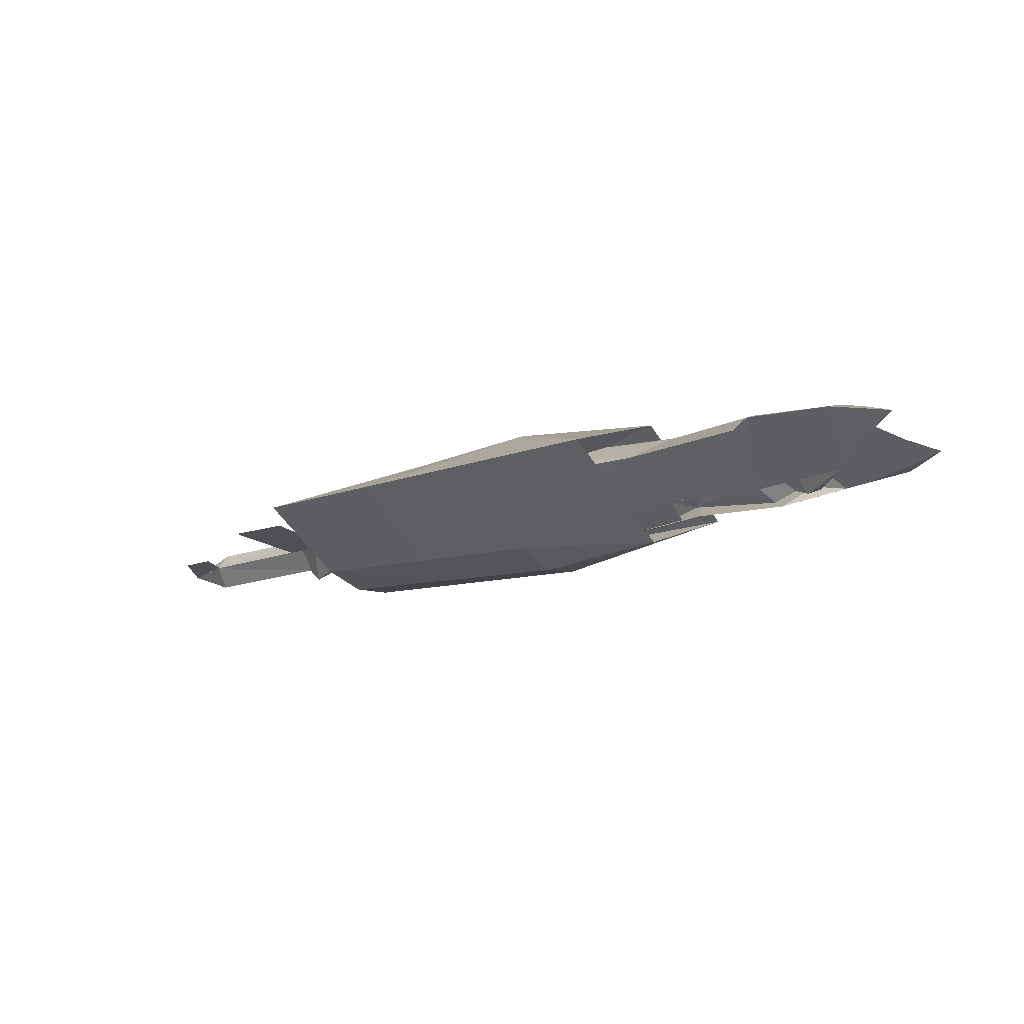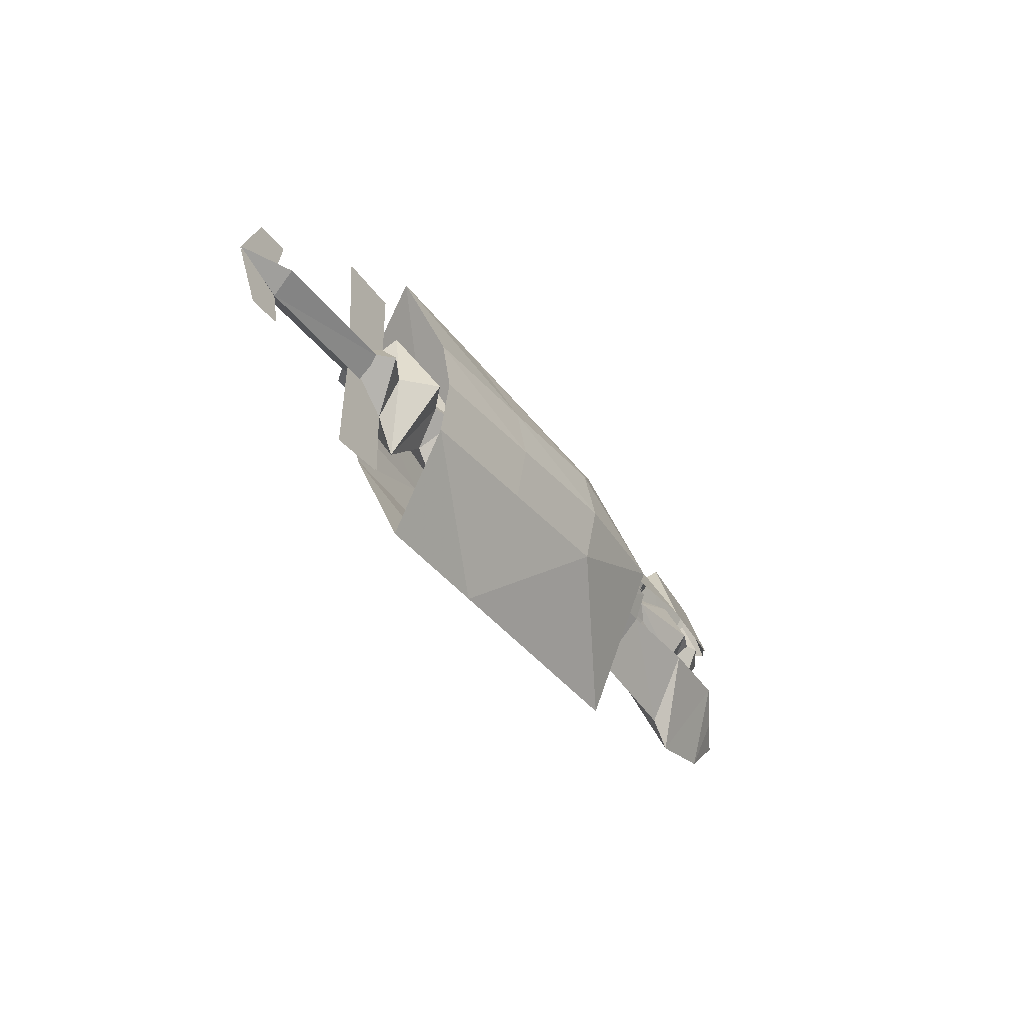
<metadata>
{"format":"obj","ext":"obj","renderer":"f3d","projection":"perspective","resolution":1024,"background":"white","views":[{"elev":-18.5,"azim":32.9,"up":"+Y"},{"elev":-35.5,"azim":-59.3,"up":"+Z"}]}
</metadata>
<code>
g Object05
v 33.51 0.08694 -1.599
v 31.18 0.07056 -1.767
v 31.25 -0.2147 -2.604
v 33.56 -0.08487 -2.109
v 28.8 -0.3407 -2.631
v 28.63 0.05265 -3.661
v 31.25 0.07109 -3.567
v 26.18 -0.4209 -2.671
v 26.16 0.03528 -3.753
v 31.25 -0.2147 0.4991
v 31.18 0.07055 -0.3379
v 33.51 0.08693 -0.5061
v 33.56 -0.08488 0.004397
v 28.8 -0.3407 0.5267
v 31.25 0.07108 1.463
v 28.63 0.05263 1.557
v 26.18 -0.4209 0.567
v 26.16 0.03526 1.649
v 33.66 0.08803 -2.697
v 28.8 0.05388 -1.65
v 26.29 -0.2661 -1.052
v 33.66 0.08802 0.5928
v 28.83 0.05403 -0.4423
v 33.51 0.08694 -1.599
v 33.56 0.2595 -2.109
v 31.24 0.3567 -2.604
v 31.18 0.07056 -1.767
v 28.8 0.4484 -2.631
v 31.25 0.07109 -3.567
v 28.63 0.05265 -3.661
v 26.17 0.4917 -2.671
v 26.16 0.03528 -3.753
v 31.24 0.3567 0.4991
v 33.56 0.2595 0.004402
v 33.51 0.08693 -0.5061
v 31.18 0.07055 -0.3379
v 28.8 0.4483 0.5267
v 28.63 0.05263 1.557
v 31.25 0.07108 1.463
v 26.17 0.4917 0.567
v 26.16 0.03526 1.649
v 33.66 0.08803 -2.697
v 28.8 0.05388 -1.65
v 26.29 0.3386 -1.052
v 33.66 0.08802 0.5928
v 28.83 0.05403 -0.4423
v 28.78 0.05372 -0.4666
v 36.08 0.105 -1.064
v 26.29 -0.2661 -1.052
v 26.29 0.03621 -1.052
v 36.08 0.105 -1.041
v 36.08 0.105 -1.064
v 36.08 0.105 -1.041
f 1 2 3
f 3 4 1
f 5 6 7
f 7 3 5
f 8 9 6
f 6 5 8
f 10 11 12
f 12 13 10
f 14 10 15
f 15 16 14
f 17 14 16
f 16 18 17
f 4 3 7
f 7 19 4
f 5 3 2
f 2 20 5
f 21 8 5
f 5 20 21
f 10 13 22
f 22 15 10
f 10 14 23
f 23 11 10
f 14 17 21
f 21 23 14
f 24 25 26
f 26 27 24
f 28 26 29
f 29 30 28
f 31 28 30
f 30 32 31
f 33 34 35
f 35 36 33
f 37 38 39
f 39 33 37
f 40 41 38
f 38 37 40
f 25 42 29
f 29 26 25
f 28 43 27
f 27 26 28
f 28 44 43
f 33 39 45
f 45 34 33
f 33 36 46
f 46 37 33
f 46 47 44
f 44 37 46
f 48 1 4
f 49 43 50
f 51 13 12
f 49 50 47
f 48 4 19
f 22 13 51
f 46 49 47
f 52 25 24
f 44 50 43
f 53 35 34
f 44 47 50
f 42 25 52
f 28 31 44
f 45 53 34
f 44 40 37
g ssssss
v 33.51 0.09419 -1.522
v 31.18 0.07934 -1.69
v 31.25 -0.246 -2.601
v 33.56 -0.1178 -2.107
v 28.8 -0.3943 -2.632
v 28.63 0.0381 -3.737
v 31.26 0.08062 -3.643
v 26.18 -0.4971 -2.691
v 26.16 -0.001788 -3.829
v 31.25 -0.246 0.4974
v 31.18 0.07935 -0.4141
v 33.51 0.0942 -0.582
v 33.56 -0.1177 -0.000423
v 28.8 -0.3943 0.5277
v 31.26 0.08067 1.539
v 28.63 0.03816 1.633
v 26.18 -0.497 0.5873
v 26.16 -0.001733 1.725
v 33.68 0.09698 -2.771
v 28.81 0.04105 -1.574
v 26.3 -0.342 -1.052
v 33.68 0.09701 0.6664
v 28.83 0.04144 -0.5174
v 33.51 0.09419 -1.522
v 33.56 0.3079 -2.106
v 31.24 0.4067 -2.601
v 31.18 0.07934 -1.69
v 28.8 0.476 -2.632
v 31.26 0.08062 -3.643
v 28.63 0.0381 -3.737
v 26.17 0.4941 -2.691
v 26.16 -0.001788 -3.829
v 31.24 0.4068 0.4974
v 33.56 0.3079 -0.000982
v 33.51 0.0942 -0.582
v 31.18 0.07935 -0.4141
v 28.8 0.4761 0.5277
v 28.63 0.03816 1.633
v 31.26 0.08067 1.539
v 26.17 0.4941 0.5873
v 26.16 -0.001733 1.725
v 33.68 0.09698 -2.771
v 28.81 0.04105 -1.574
v 26.3 0.3431 -1.052
v 33.68 0.09701 0.6664
v 28.83 0.04144 -0.5174
v 28.79 0.04073 -0.5412
v 36.13 0.09776 -1.047
v 26.3 -0.342 -1.052
v 26.33 0.001048 -1.052
v 36.13 0.09776 -1.058
v 36.13 0.09776 -1.047
v 36.13 0.09776 -1.058
f 54 55 56
f 56 57 54
f 58 59 60
f 60 56 58
f 61 62 59
f 59 58 61
f 63 64 65
f 65 66 63
f 67 63 68
f 68 69 67
f 70 67 69
f 69 71 70
f 57 56 60
f 60 72 57
f 58 56 55
f 55 73 58
f 74 61 58
f 58 73 74
f 63 66 75
f 75 68 63
f 63 67 76
f 76 64 63
f 67 70 74
f 74 76 67
f 77 78 79
f 79 80 77
f 81 79 82
f 82 83 81
f 84 81 83
f 83 85 84
f 86 87 88
f 88 89 86
f 90 91 92
f 92 86 90
f 93 94 91
f 91 90 93
f 78 95 82
f 82 79 78
f 81 96 80
f 80 79 81
f 81 97 96
f 86 92 98
f 98 87 86
f 86 89 99
f 99 90 86
f 99 100 97
f 97 90 99
f 101 54 57
f 102 96 103
f 104 66 65
f 102 103 100
f 101 57 72
f 75 66 104
f 99 102 100
f 105 78 77
f 97 103 96
f 106 88 87
f 97 100 103
f 95 78 105
f 81 84 97
f 98 106 87
f 97 93 90
g Object03
v 34.05 -0.08524 -8.148
v 37.43 -2.016 -2.638
v 32.07 -2.382 -2.851
v 32.55 -0.0851 -6.764
v 22.34 -0.08418 -0.9721
v 22.4 -2.304 -2.974
v 23.8 -2.906 -1.056
v 22.35 -0.08418 -0.9547
v 22.4 2.135 -2.974
v 20.11 -0.08398 -3.977
v 20.26 -1.459 -4.49
v 22.4 -2.304 -2.974
v 20.26 -1.459 -4.49
v 25.56 -0.08447 -5.941
v 26.57 -2.054 -2.705
v 34.05 -0.08524 -8.148
v 32.55 -0.0851 -6.764
v 32.07 2.211 -2.851
v 37.43 1.845 -2.638
v 23.8 2.737 -1.056
v 22.4 2.135 -2.974
v 26.57 1.885 -2.705
v 25.56 -0.08447 -5.941
v 20.26 1.291 -4.49
v 18.89 -0.08388 -6.28
v 38.47 -0.08563 -7.307
v 39.38 -0.9555 -4.222
v 41.24 -0.08588 -4.956
v 26.47 -2.727 -1.112
v 23.8 -2.906 -1.056
v 18.89 -0.08388 -6.28
v 20.26 1.291 -4.49
v 38.47 -0.08563 -7.307
v 39.38 0.784 -4.222
v 41.24 -0.08588 -4.956
v 26.47 2.558 -1.112
v 23.8 2.737 -1.056
v 18.89 -0.08388 -6.28
f 107 108 109
f 109 110 107
f 111 112 113
f 113 114 111
f 115 116 111
f 112 111 116
f 116 117 112
f 118 119 120
f 120 121 118
f 121 120 110
f 110 109 121
f 122 123 124
f 124 125 122
f 111 114 126
f 126 115 111
f 127 128 129
f 129 130 127
f 128 124 123
f 123 129 128
f 117 116 131
f 132 133 108
f 107 132 108
f 132 134 133
f 135 118 121
f 135 136 118
f 119 137 120
f 131 116 138
f 138 116 115
f 139 125 140
f 122 125 139
f 139 140 141
f 142 128 127
f 142 127 143
f 130 129 144
g Object02
v 34.08 -0.08524 5.942
v 32.56 -0.0851 4.58
v 32.02 -2.382 0.674
v 37.37 -2.016 0.3845
v 22.36 -2.303 0.9356
v 22.27 -0.08418 -1.065
v 22.28 -0.08418 -1.083
v 23.73 -2.906 -1.002
v 22.36 2.135 0.9356
v 20.08 -0.08398 1.972
v 20.24 -1.459 2.482
v 22.36 -2.303 0.9356
v 26.52 -2.054 0.607
v 25.56 -0.08447 3.857
v 20.24 -1.459 2.482
v 34.08 -0.08524 5.942
v 37.37 1.845 0.3845
v 32.02 2.211 0.674
v 32.56 -0.0851 4.58
v 23.73 2.737 -1.002
v 22.36 2.135 0.9356
v 20.24 1.291 2.482
v 25.56 -0.08447 3.857
v 26.52 1.885 0.607
v 18.89 -0.08388 4.292
v 38.49 -0.08563 5.038
v 39.35 -0.9554 1.94
v 41.22 -0.08588 2.647
v 26.39 -2.727 -0.9843
v 23.73 -2.906 -1.002
v 18.89 -0.08388 4.292
v 20.24 1.291 2.482
v 38.49 -0.08563 5.038
v 39.35 0.784 1.94
v 41.22 -0.08588 2.647
v 26.39 2.558 -0.9844
v 23.73 2.737 -1.002
v 18.89 -0.08388 4.292
f 145 146 147
f 147 148 145
f 149 150 151
f 151 152 149
f 153 150 154
f 154 150 149
f 149 155 154
f 156 157 158
f 158 159 156
f 157 147 146
f 146 158 157
f 160 161 162
f 162 163 160
f 153 164 151
f 151 150 153
f 165 166 167
f 167 168 165
f 168 167 163
f 163 162 168
f 169 154 155
f 170 148 171
f 145 148 170
f 170 171 172
f 173 157 156
f 173 156 174
f 159 158 175
f 176 154 169
f 176 153 154
f 177 178 161
f 160 177 161
f 177 179 178
f 180 165 168
f 180 181 165
f 166 182 167
g common_rightHandItem_11570
v -1.513 1.845 -1.075
v -0.1363 -0.08216 -3.458
v -3.359 -0.08183 -1.075
v -3.359 -0.08183 -1.075
v -0.1363 -0.08216 -3.458
v -1.513 -2.009 -1.075
v -3.359 -0.08183 -1.075
v -3.099 -0.08185 -0.09302
v -0.1362 -0.08216 1.311
v -2.112 -1.217 -1.075
v -9.995 -1.234 -1.075
v -9.816 -0.08116 -2.124
v -2.112 -0.08105 -2.182
v -9.829 -0.08116 -0.05318
v -2.112 -0.08196 0.03181
v -9.816 -0.08116 -2.124
v -9.995 1.072 -1.075
v -2.112 1.053 -1.075
v -2.112 -0.08105 -2.182
v -9.829 -0.08116 -0.05318
v -2.112 -0.08196 0.03181
v 20.09 -0.08427 -5.437
v 22.28 -0.08449 -2.407
v 20.37 -0.0843 -5.043
v 22.28 -0.08449 0.211
v 20.09 -0.08427 3.241
v 20.37 -0.08429 2.848
v -3.16 -0.08185 -1.824
v -12.75 -0.08085 -1.077
v -3.16 -0.08185 -1.824
v -0.1363 -0.08216 -3.458
v -3.359 -0.08183 -1.075
v 0.1179 0.9662 -1.075
v -0.1363 -0.08216 -3.458
v -1.513 1.845 -1.075
v -1.513 1.845 -1.075
v -3.359 -0.08183 -1.075
v -0.1362 -0.08216 1.311
v -12.75 -0.08085 -1.077
v 20.09 -0.08427 -5.437
v 20.37 -0.0843 -5.043
v 22.28 -0.08449 -2.407
v 22.28 -0.08449 0.211
v 20.37 -0.08429 2.848
v 20.09 -0.08427 3.241
f 183 184 185
f 186 187 188
f 189 190 191
f 192 193 194
f 194 195 192
f 196 193 192
f 192 197 196
f 198 199 200
f 200 201 198
f 202 203 200
f 200 199 202
f 204 205 206
f 207 208 209
f 185 184 210
f 194 193 211
f 211 193 196
f 212 213 214
f 215 216 217
f 218 219 220
f 198 221 199
f 221 202 199
f 222 223 224
f 225 226 227
g common_rightHandItem_11570
v -0.1362 -0.01132 -3.322
v -0.08187 0.005182 -7.05
v -3.454 0.005534 -7.224
v -3.16 -0.01004 -1.688
v -0.1362 -0.01327 1.159
v -3.099 -0.01004 -0.2454
v -3.454 0.005533 5.057
v -0.08178 0.005181 4.883
v -9.815 -0.02434 -2.129
v -9.445 -0.014 -3.615
v -11.34 -0.01388 -3.615
v -12.75 -0.02932 -1.078
v -9.828 -0.02313 -0.04806
v -12.75 -0.02932 -1.078
v -11.34 -0.01388 1.463
v -9.445 -0.014 1.463
v -0.1363 -0.08313 -3.322
v -3.16 -0.08185 -1.688
v -3.454 -0.06628 -7.224
v -0.08187 -0.06663 -7.05
v -9.815 -0.07598 -2.128
v -12.75 -0.08085 -1.077
v -11.34 -0.06546 -3.614
v -9.445 -0.06566 -3.614
v -0.1362 -0.08508 1.159
v -0.08178 -0.06663 4.883
v -3.454 -0.06628 5.057
v -3.099 -0.08185 -0.2454
v -9.828 -0.07476 -0.04751
v -9.445 -0.06566 1.464
v -11.34 -0.06546 1.464
v -12.75 -0.08085 -1.077
v 27.34 -2.086 -1.076
v 31.67 -1.762 -3.078
v 32.44 -2.717 -1.076
v 24.84 -2.796 -1.075
v 24.7 -1.992 -2.654
v 26.31 -1.825 -1.938
v 20.23 -2.276 -1.075
v 19.82 -1.813 -1.995
v 16.11 -2.799 -1.075
v 18.48 -1.91 -2.283
v 33.19 -1.652 -1.975
v 33.74 -2.247 -1.076
v 34.45 -1.688 -3.112
v 34.5 -2.551 -1.076
v 11.53 -1.573 -1.075
v 12.66 -0.08248 -2.966
v 14.95 -0.08311 -4.774
v 10.09 -0.08221 -3.11
v 11.53 -1.573 -1.075
v 8.949 -1.386 -1.075
v 8.205 -0.08201 -3.654
v 3.331 -1.465 -1.075
v 1.786 -2.737 -1.075
v 1.162 -0.08136 -5.214
v 3.843 -0.08156 -2.999
v 0.1177 -1.131 -1.075
v -0.1363 -0.08216 -3.458
v 5.279 -0.08171 -4.473
v 4.888 -1.874 -1.075
v 6.536 -1.37 -1.075
v 6.757 -0.08186 -2.993
v 31.67 -1.762 0.9269
v 28.31 -1.709 -0.2475
v 26.31 -1.825 -0.2127
v 24.7 -1.992 0.5029
v 19.82 -1.813 -0.1561
v 18.48 -1.91 0.1324
v 33.19 -1.652 -0.1761
v 34.45 -1.688 0.9604
v 14.95 -0.08373 2.624
v 12.66 -0.08349 0.815
v 10.09 -0.08323 0.9593
v 8.205 -0.08303 1.503
v 3.843 -0.08258 0.8486
v 1.162 -0.0823 3.063
v -0.1362 -0.08216 1.311
v 5.279 -0.08273 2.323
v -3.099 -0.08185 -0.09302
v -3.359 -0.08183 -1.075
v -0.1362 -0.08216 1.311
v 6.757 -0.08288 0.8419
v 31.67 1.648 -3.078
v 28.31 1.596 -1.903
v 27.34 1.973 -1.076
v 32.45 2.603 -1.076
v 24.84 2.683 -1.075
v 26.31 1.712 -1.938
v 24.7 1.879 -2.654
v 20.23 2.148 -1.075
v 19.82 1.686 -1.995
v 18.48 1.742 -2.283
v 16.12 2.631 -1.075
v 33.19 1.538 -1.975
v 33.74 2.133 -1.076
v 34.5 2.436 -1.076
v 34.45 1.574 -3.112
v 14.95 -0.08311 -4.774
v 12.66 -0.08248 -2.966
v 11.53 1.406 -1.075
v 10.09 -0.08221 -3.11
v 8.205 -0.08201 -3.654
v 8.949 1.22 -1.075
v 11.53 1.406 -1.075
v 3.331 1.3 -1.075
v 3.843 -0.08156 -2.999
v 1.162 -0.08136 -5.214
v 1.787 2.572 -1.075
v 0.1179 0.9662 -1.075
v -0.1363 -0.08216 -3.458
v 4.889 1.708 -1.075
v 5.279 -0.08171 -4.473
v 6.536 1.204 -1.075
v 6.757 -0.08186 -2.993
v 31.67 1.648 0.9269
v 24.7 1.879 0.5029
v 26.31 1.712 -0.2127
v 19.82 1.686 -0.1561
v 18.48 1.742 0.1324
v 33.19 1.538 -0.1761
v 34.45 1.574 0.9604
v 12.66 -0.08349 0.815
v 14.95 -0.08373 2.624
v 10.09 -0.08323 0.9593
v 8.205 -0.08303 1.503
v 1.162 -0.0823 3.063
v 3.843 -0.08258 0.8486
v 5.279 -0.08273 2.323
v 6.757 -0.08288 0.8419
v 28.31 -1.709 -1.903
v 36.5 -1.503 -1.076
v 17.7 -1.604 -3.567
v 10.09 -0.08221 -3.11
v 7.919 -0.08198 -3.281
v 7.722 -2.095 -1.075
v 7.387 -0.08193 -3.842
v -1.513 -2.009 -1.075
v 17.7 -1.604 1.416
v 10.09 -0.08323 0.9593
v 7.919 -0.083 1.13
v 7.387 -0.08295 1.691
v -3.359 -0.08183 -1.075
v 36.5 1.388 -1.076
v 17.7 1.436 -3.567
v 10.09 -0.08221 -3.11
v 7.919 -0.08198 -3.281
v 7.723 1.929 -1.075
v 7.387 -0.08193 -3.842
v 28.31 1.596 -0.2475
v 17.7 1.436 1.416
v 10.09 -0.08323 0.9593
v 7.919 -0.083 1.13
v 7.387 -0.08295 1.691
v -1.513 1.845 -1.075
f 228 229 230
f 230 231 228
f 232 233 234
f 234 235 232
f 236 237 238
f 238 239 236
f 240 241 242
f 242 243 240
f 244 245 246
f 246 247 244
f 248 249 250
f 250 251 248
f 252 253 254
f 254 255 252
f 256 257 258
f 258 259 256
f 260 261 262
f 263 264 265
f 265 260 263
f 266 267 264
f 264 263 266
f 266 268 269
f 269 267 266
f 270 271 262
f 262 261 270
f 270 272 273
f 273 271 270
f 268 274 275
f 275 276 268
f 277 278 279
f 279 280 277
f 281 282 283
f 283 284 281
f 285 286 283
f 283 282 285
f 284 287 288
f 288 281 284
f 289 288 287
f 287 290 289
f 291 292 260
f 260 262 291
f 263 260 293
f 293 294 263
f 266 263 294
f 294 295 266
f 266 295 296
f 296 268 266
f 262 271 297
f 297 291 262
f 297 271 273
f 273 298 297
f 268 299 300
f 300 274 268
f 301 302 279
f 279 278 301
f 281 303 304
f 304 282 281
f 285 282 304
f 304 305 285
f 303 281 288
f 288 306 303
f 307 308 309
f 289 310 306
f 306 288 289
f 311 312 313
f 313 314 311
f 315 313 316
f 316 317 315
f 318 315 317
f 317 319 318
f 318 319 320
f 320 321 318
f 322 311 314
f 314 323 322
f 322 323 324
f 324 325 322
f 321 326 327
f 327 328 321
f 329 330 331
f 331 332 329
f 333 334 335
f 335 336 333
f 337 336 335
f 335 338 337
f 334 333 339
f 339 340 334
f 341 342 340
f 340 339 341
f 313 343 314
f 315 344 345
f 345 313 315
f 318 346 344
f 344 315 318
f 318 321 347
f 347 346 318
f 314 343 348
f 348 323 314
f 348 349 324
f 324 323 348
f 321 328 350
f 350 351 321
f 352 332 331
f 331 353 352
f 333 336 354
f 354 355 333
f 337 309 354
f 354 336 337
f 355 356 339
f 339 333 355
f 341 339 356
f 356 357 341
f 261 260 358
f 272 359 273
f 260 265 358
f 268 276 360
f 268 360 269
f 274 361 275
f 279 362 280
f 279 363 362
f 363 290 364
f 289 290 363
f 285 365 286
f 363 364 362
f 298 273 359
f 260 292 293
f 268 366 299
f 268 296 366
f 274 300 367
f 279 302 368
f 279 368 363
f 363 369 310
f 289 363 310
f 370 365 305
f 285 305 365
f 363 368 369
f 325 324 371
f 313 312 316
f 321 372 326
f 321 320 372
f 328 327 373
f 331 330 374
f 331 374 375
f 375 376 342
f 341 375 342
f 375 374 376
f 343 313 377
f 349 371 324
f 313 345 377
f 321 351 378
f 321 378 347
f 328 379 350
f 331 380 353
f 331 375 380
f 375 357 381
f 341 357 375
f 337 382 309
f 375 381 380
g Object04
v 15.43 -0.08356 -3.188
v 17 -0.08369 -4.181
v 18.69 -1.376 -2.652
v 16.01 -2.299 -1.071
v 25.72 -1.365 -2.75
v 26.05 -0.9327 -1.071
v 21.98 -1.961 -1.071
v 21.76 -1.705 -2.725
v 18.46 -0.08383 -3.415
v 19.92 -0.08396 -3.676
v 15.43 -0.08359 1.045
v 18.69 -1.376 0.509
v 17 -0.08374 2.039
v 25.72 -1.365 0.6068
v 21.76 -1.705 0.5824
v 19.92 -0.08399 1.534
v 18.46 -0.08386 1.272
v 25.67 -0.08448 -3.871
v 21.7 -0.08411 -4.73
v 25.67 -0.08452 1.728
v 21.7 -0.08416 2.588
v 15.43 -0.08356 -3.188
v 16.01 2.131 -1.071
v 18.69 1.208 -2.652
v 17 -0.08369 -4.181
v 25.72 1.196 -2.75
v 21.76 1.537 -2.725
v 21.98 1.793 -1.071
v 26.05 0.7637 -1.071
v 19.92 -0.08396 -3.676
v 18.46 -0.08383 -3.415
v 15.43 -0.08359 1.045
v 17 -0.08374 2.039
v 18.69 1.208 0.509
v 25.72 1.196 0.6068
v 21.76 1.537 0.5824
v 18.46 -0.08386 1.272
v 19.92 -0.08399 1.534
v 25.67 -0.08448 -3.871
v 21.7 -0.08411 -4.73
v 21.7 -0.08416 2.588
v 25.67 -0.08452 1.728
v 18.8 -1.957 -1.071
v 16.01 -2.299 -1.071
v 13.35 -0.08338 -1.071
v 18.8 1.789 -1.071
f 383 384 385
f 385 386 383
f 387 388 389
f 389 390 387
f 385 391 392
f 392 390 385
f 393 386 394
f 394 395 393
f 396 397 389
f 389 388 396
f 398 399 394
f 394 397 398
f 400 387 390
f 390 401 400
f 397 396 402
f 402 403 397
f 404 405 406
f 406 407 404
f 408 409 410
f 410 411 408
f 412 413 406
f 406 409 412
f 414 415 416
f 416 405 414
f 417 411 410
f 410 418 417
f 416 419 420
f 420 418 416
f 421 422 409
f 409 408 421
f 418 423 424
f 424 417 418
f 384 391 385
f 390 389 425
f 390 425 385
f 385 425 386
f 404 426 427
f 395 394 399
f 397 425 389
f 397 394 425
f 394 386 425
f 414 427 426
f 401 390 392
f 398 397 403
f 407 406 413
f 409 428 410
f 409 406 428
f 406 405 428
f 404 427 405
f 415 419 416
f 418 410 428
f 418 428 416
f 416 428 405
f 414 405 427
f 422 412 409
f 420 423 418
g Plane06
v 16.95 3.66 -3.982
v 16.95 4.309 -1
v 9.462 3.777 -1
v 9.462 3.208 -3.982
v 9.462 2e-06 -9.947
v 9.462 -1e-06 7.947
v 16.95 3.66 1.982
v 24.43 -1e-06 7.947
v 1.976 2.756 1.982
v 1.976 3.245 -1
v 9.462 3.208 1.982
v 1.976 2.756 -3.982
v 1.976 2e-06 -9.947
v 1.976 -1e-06 7.947
v 9.462 -3.777 -1
v 16.95 -4.309 -1
v 16.95 -3.66 -3.982
v 9.462 -3.208 -3.982
v 24.43 2e-06 -9.947
v 16.95 -3.66 1.982
v 24.43 -3.769 -1
v 1.976 -3.245 -1
v 1.976 -2.756 1.982
v 9.462 -3.208 1.982
v 1.976 -2.756 -3.982
v 24.43 3.769 -1
f 430 429 431
f 432 431 429
f 429 433 432
f 435 434 436
f 438 437 431
f 439 431 437
f 441 440 433
f 432 433 440
f 437 442 439
f 434 439 442
f 444 443 445
f 446 445 443
f 445 433 447
f 448 436 434
f 449 445 447
f 450 443 451
f 452 451 443
f 446 453 433
f 441 433 453
f 434 442 452
f 451 452 442
f 430 435 454
f 447 429 454
f 449 448 444
f 439 435 431
f 430 431 435
f 432 440 431
f 438 431 440
f 448 452 444
f 443 444 452
f 453 446 450
f 443 450 446
f 429 430 454
f 445 449 444
f 447 433 429
f 446 433 445
f 439 434 435
f 452 448 434
f 454 435 436
f 449 436 448
g Plane07
v 18.34 0.6323 -1.451
v 18.34 0.7444 -0.9776
v 14.96 0.509 -0.9776
v 14.96 0.4323 -1.271
v 14.96 0 -1.857
v 14.96 0 -0.09789
v 18.34 0.6323 -0.504
v 21.73 -1e-06 1.563
v 14.96 0.4323 -0.6843
v 13.26 0.4542 -0.6993
v 13.26 0.5348 -0.9776
v 13.26 0.4542 -1.256
v 13.26 1e-06 -1.812
v 13.26 0 -0.1429
v 14.96 -0.509 -0.9776
v 18.34 -0.7444 -0.9776
v 18.34 -0.6323 -1.451
v 14.96 -0.4323 -1.271
v 21.73 0 -3.518
v 18.34 -0.6323 -0.504
v 21.73 -0.5303 -0.9776
v 14.96 -0.4323 -0.6843
v 13.26 -0.5348 -0.9776
v 13.26 -0.4542 -0.6993
v 13.26 -0.4542 -1.256
v 21.73 0.5303 -0.9776
v 11.57 0.5606 -0.9776
v 11.57 0.4761 -1.382
v 11.57 0.4761 -0.5733
v 11.57 1e-06 -2.19
v 11.57 1e-06 0.2352
v 11.57 -0.5606 -0.9776
v 11.57 -0.4761 -0.5733
v 11.57 -0.4761 -1.382
f 456 455 457
f 458 457 455
f 455 459 458
f 461 460 462
f 464 463 465
f 457 465 463
f 467 466 459
f 458 459 466
f 468 460 464
f 463 464 460
f 470 469 471
f 472 471 469
f 471 459 473
f 474 462 460
f 475 471 473
f 469 476 477
f 478 477 476
f 467 459 479
f 472 479 459
f 476 460 478
f 468 478 460
f 456 461 480
f 473 455 480
f 475 474 470
f 463 461 457
f 456 457 461
f 482 481 466
f 465 466 481
f 474 476 470
f 469 470 476
f 479 472 477
f 469 477 472
f 455 456 480
f 471 475 470
f 473 459 455
f 472 459 471
f 463 460 461
f 476 474 460
f 480 461 462
f 475 462 474
f 483 464 481
f 465 481 464
f 484 482 467
f 466 467 482
f 485 468 483
f 464 483 468
f 487 486 478
f 477 478 486
f 484 467 488
f 479 488 467
f 485 487 468
f 478 468 487
f 457 458 465
f 466 465 458
f 488 479 486
f 477 486 479

</code>
